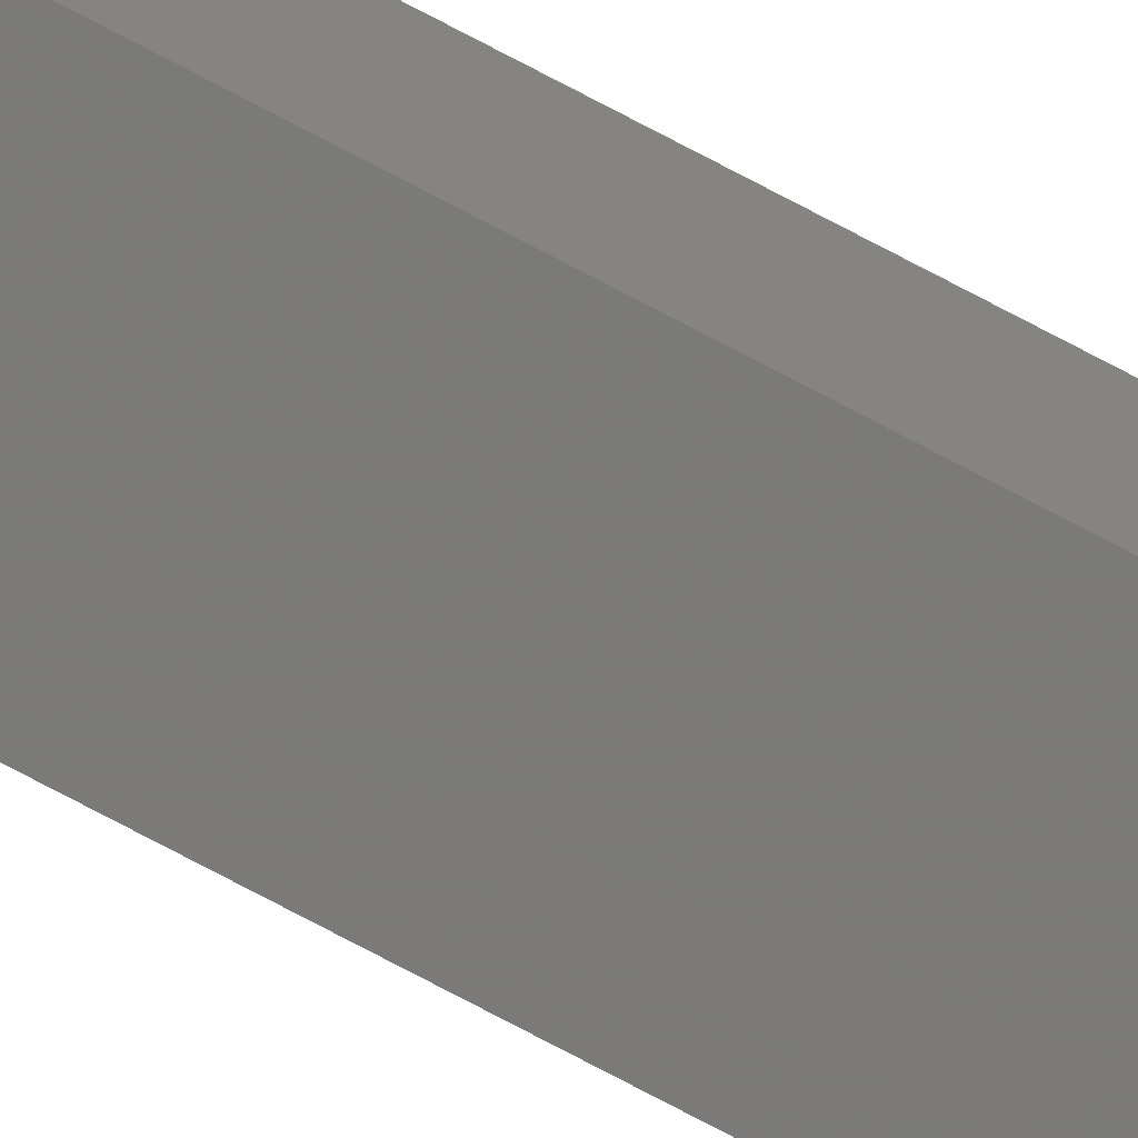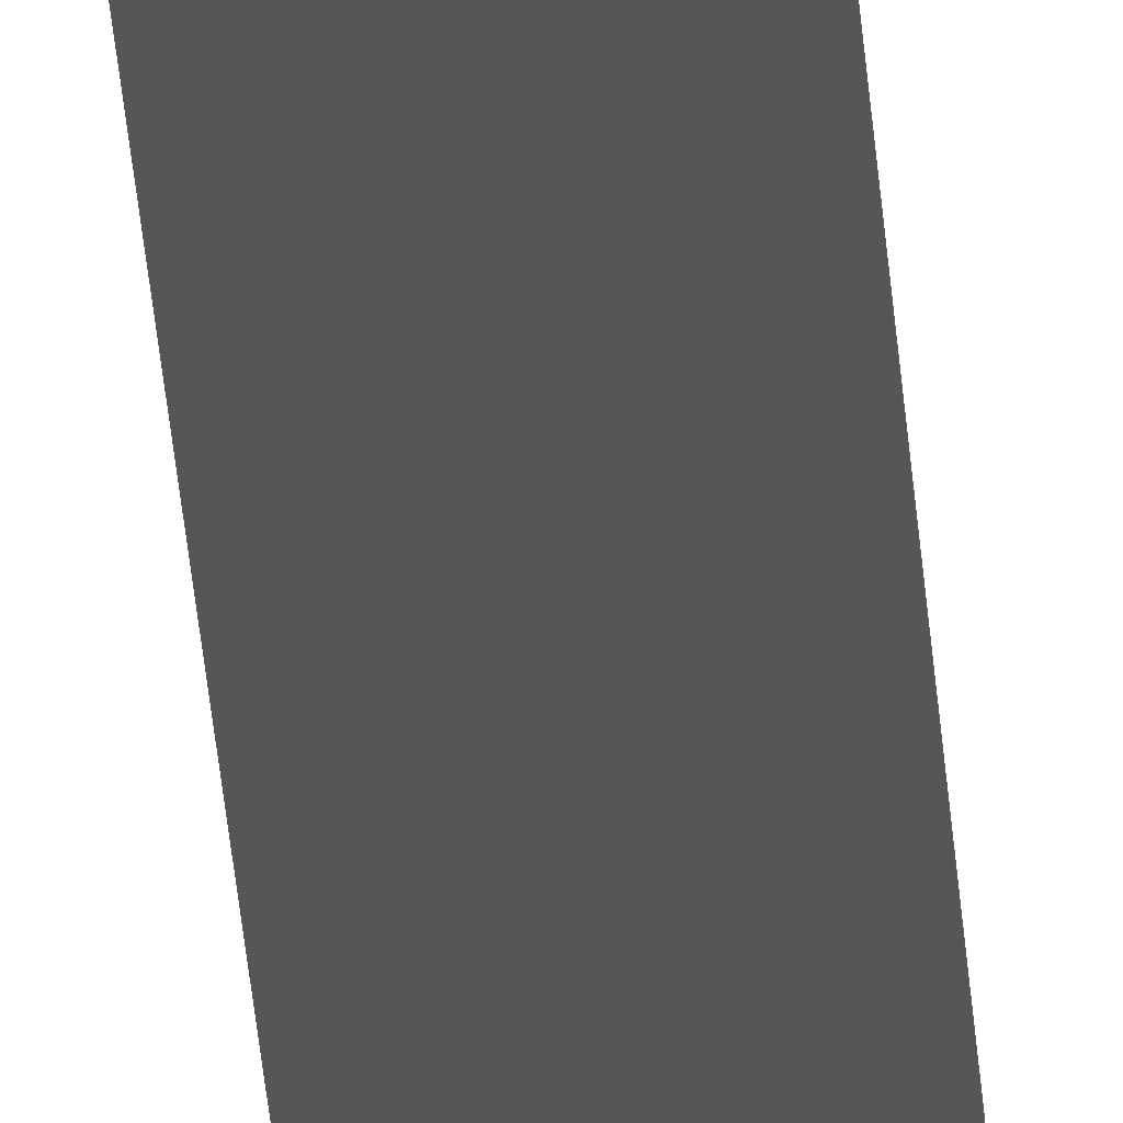
<metadata>
{"format":"stl","ext":"stl","renderer":"f3d","projection":"perspective","resolution":1024,"background":"white","views":[{"elev":-79.4,"azim":-117.5,"up":"+Y"},{"elev":-15.8,"azim":2.0,"up":"+Y"}]}
</metadata>
<code>
# stl→obj: 16 verts, 28 faces
v 9.838 -3.855 360.1
v 9.818 -3.857 360.1
v 9.818 -3.857 356.5
v 9.838 -3.855 356.5
v 9.857 -3.853 356.5
v 9.857 -3.853 360.1
v 9.877 -3.851 356.5
v 9.877 -3.851 360.1
v 9.872 -3.801 356.5
v 9.872 -3.801 360.1
v 9.812 -3.807 356.5
v 9.832 -3.805 360.1
v 9.832 -3.805 356.5
v 9.852 -3.803 356.5
v 9.812 -3.807 360.1
v 9.852 -3.803 360.1
f 1 2 3
f 1 3 4
f 1 4 5
f 6 5 7
f 6 1 5
f 8 6 7
f 8 9 10
f 7 9 8
f 11 12 13
f 13 12 14
f 15 12 11
f 14 16 9
f 12 16 14
f 16 10 9
f 15 11 2
f 11 3 2
f 7 14 9
f 5 14 7
f 4 13 14
f 4 14 5
f 3 11 13
f 3 13 4
f 16 8 10
f 12 6 16
f 16 6 8
f 15 1 12
f 12 1 6
f 15 2 1

</code>
